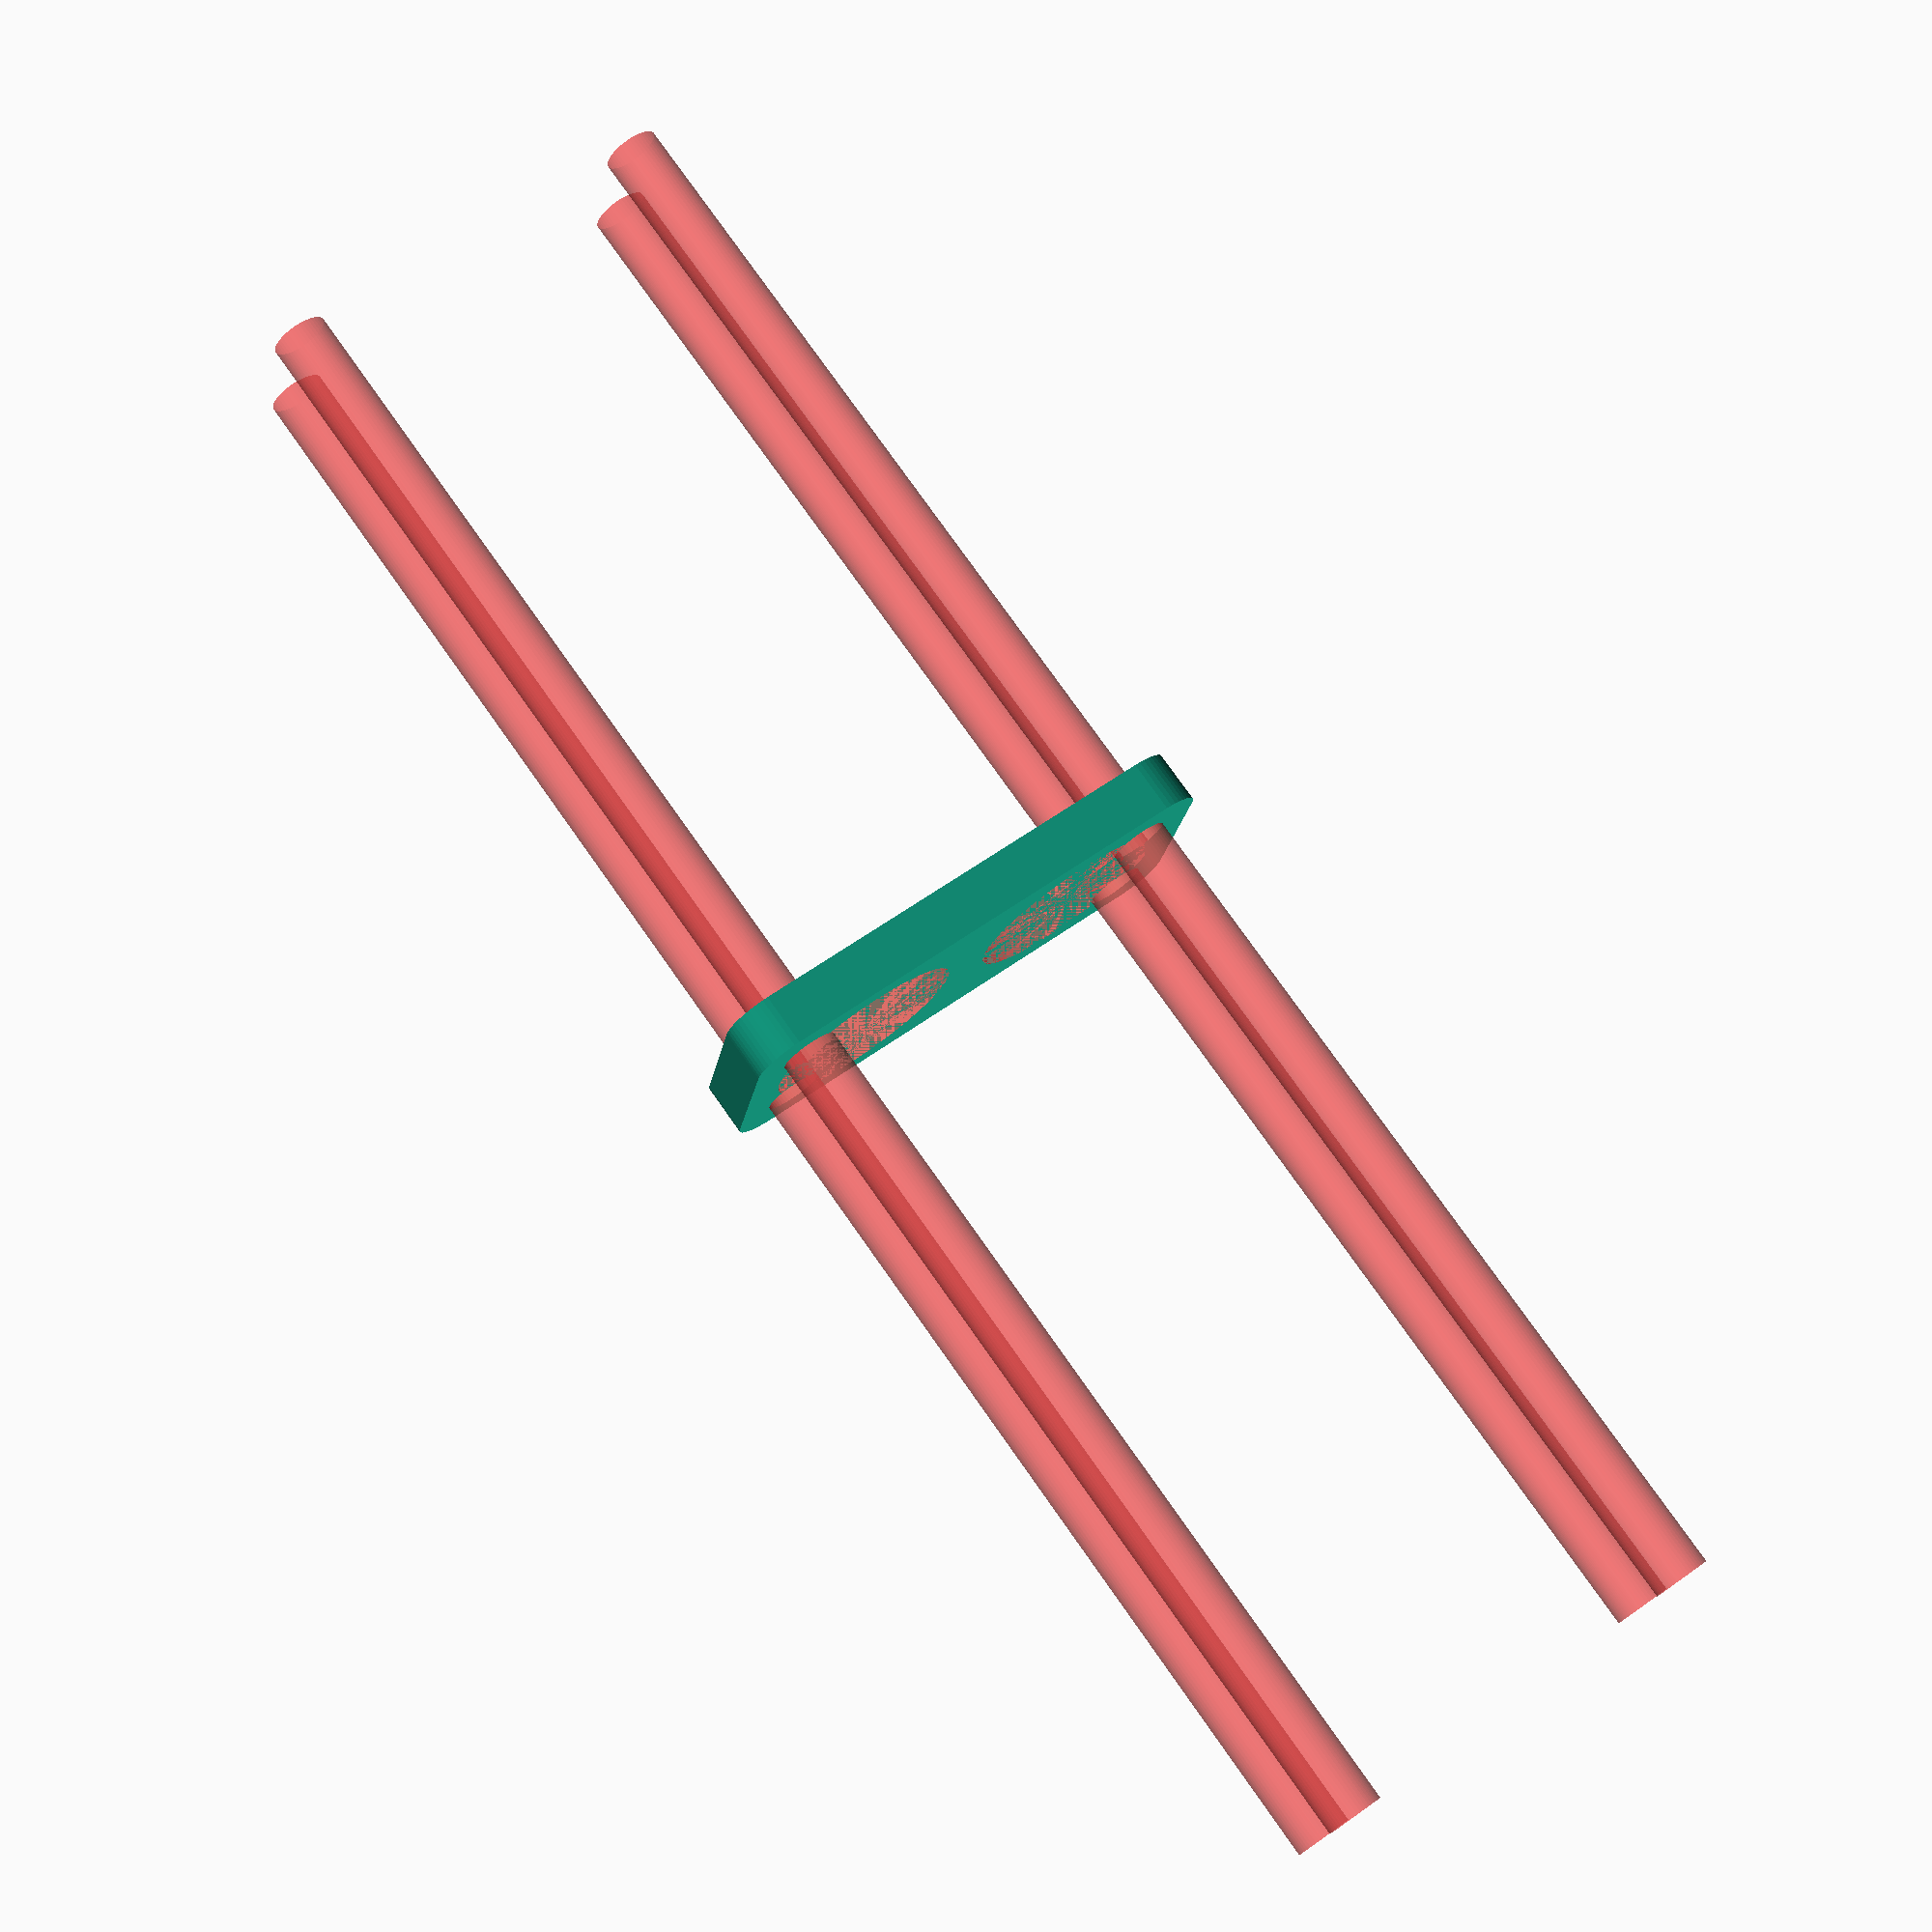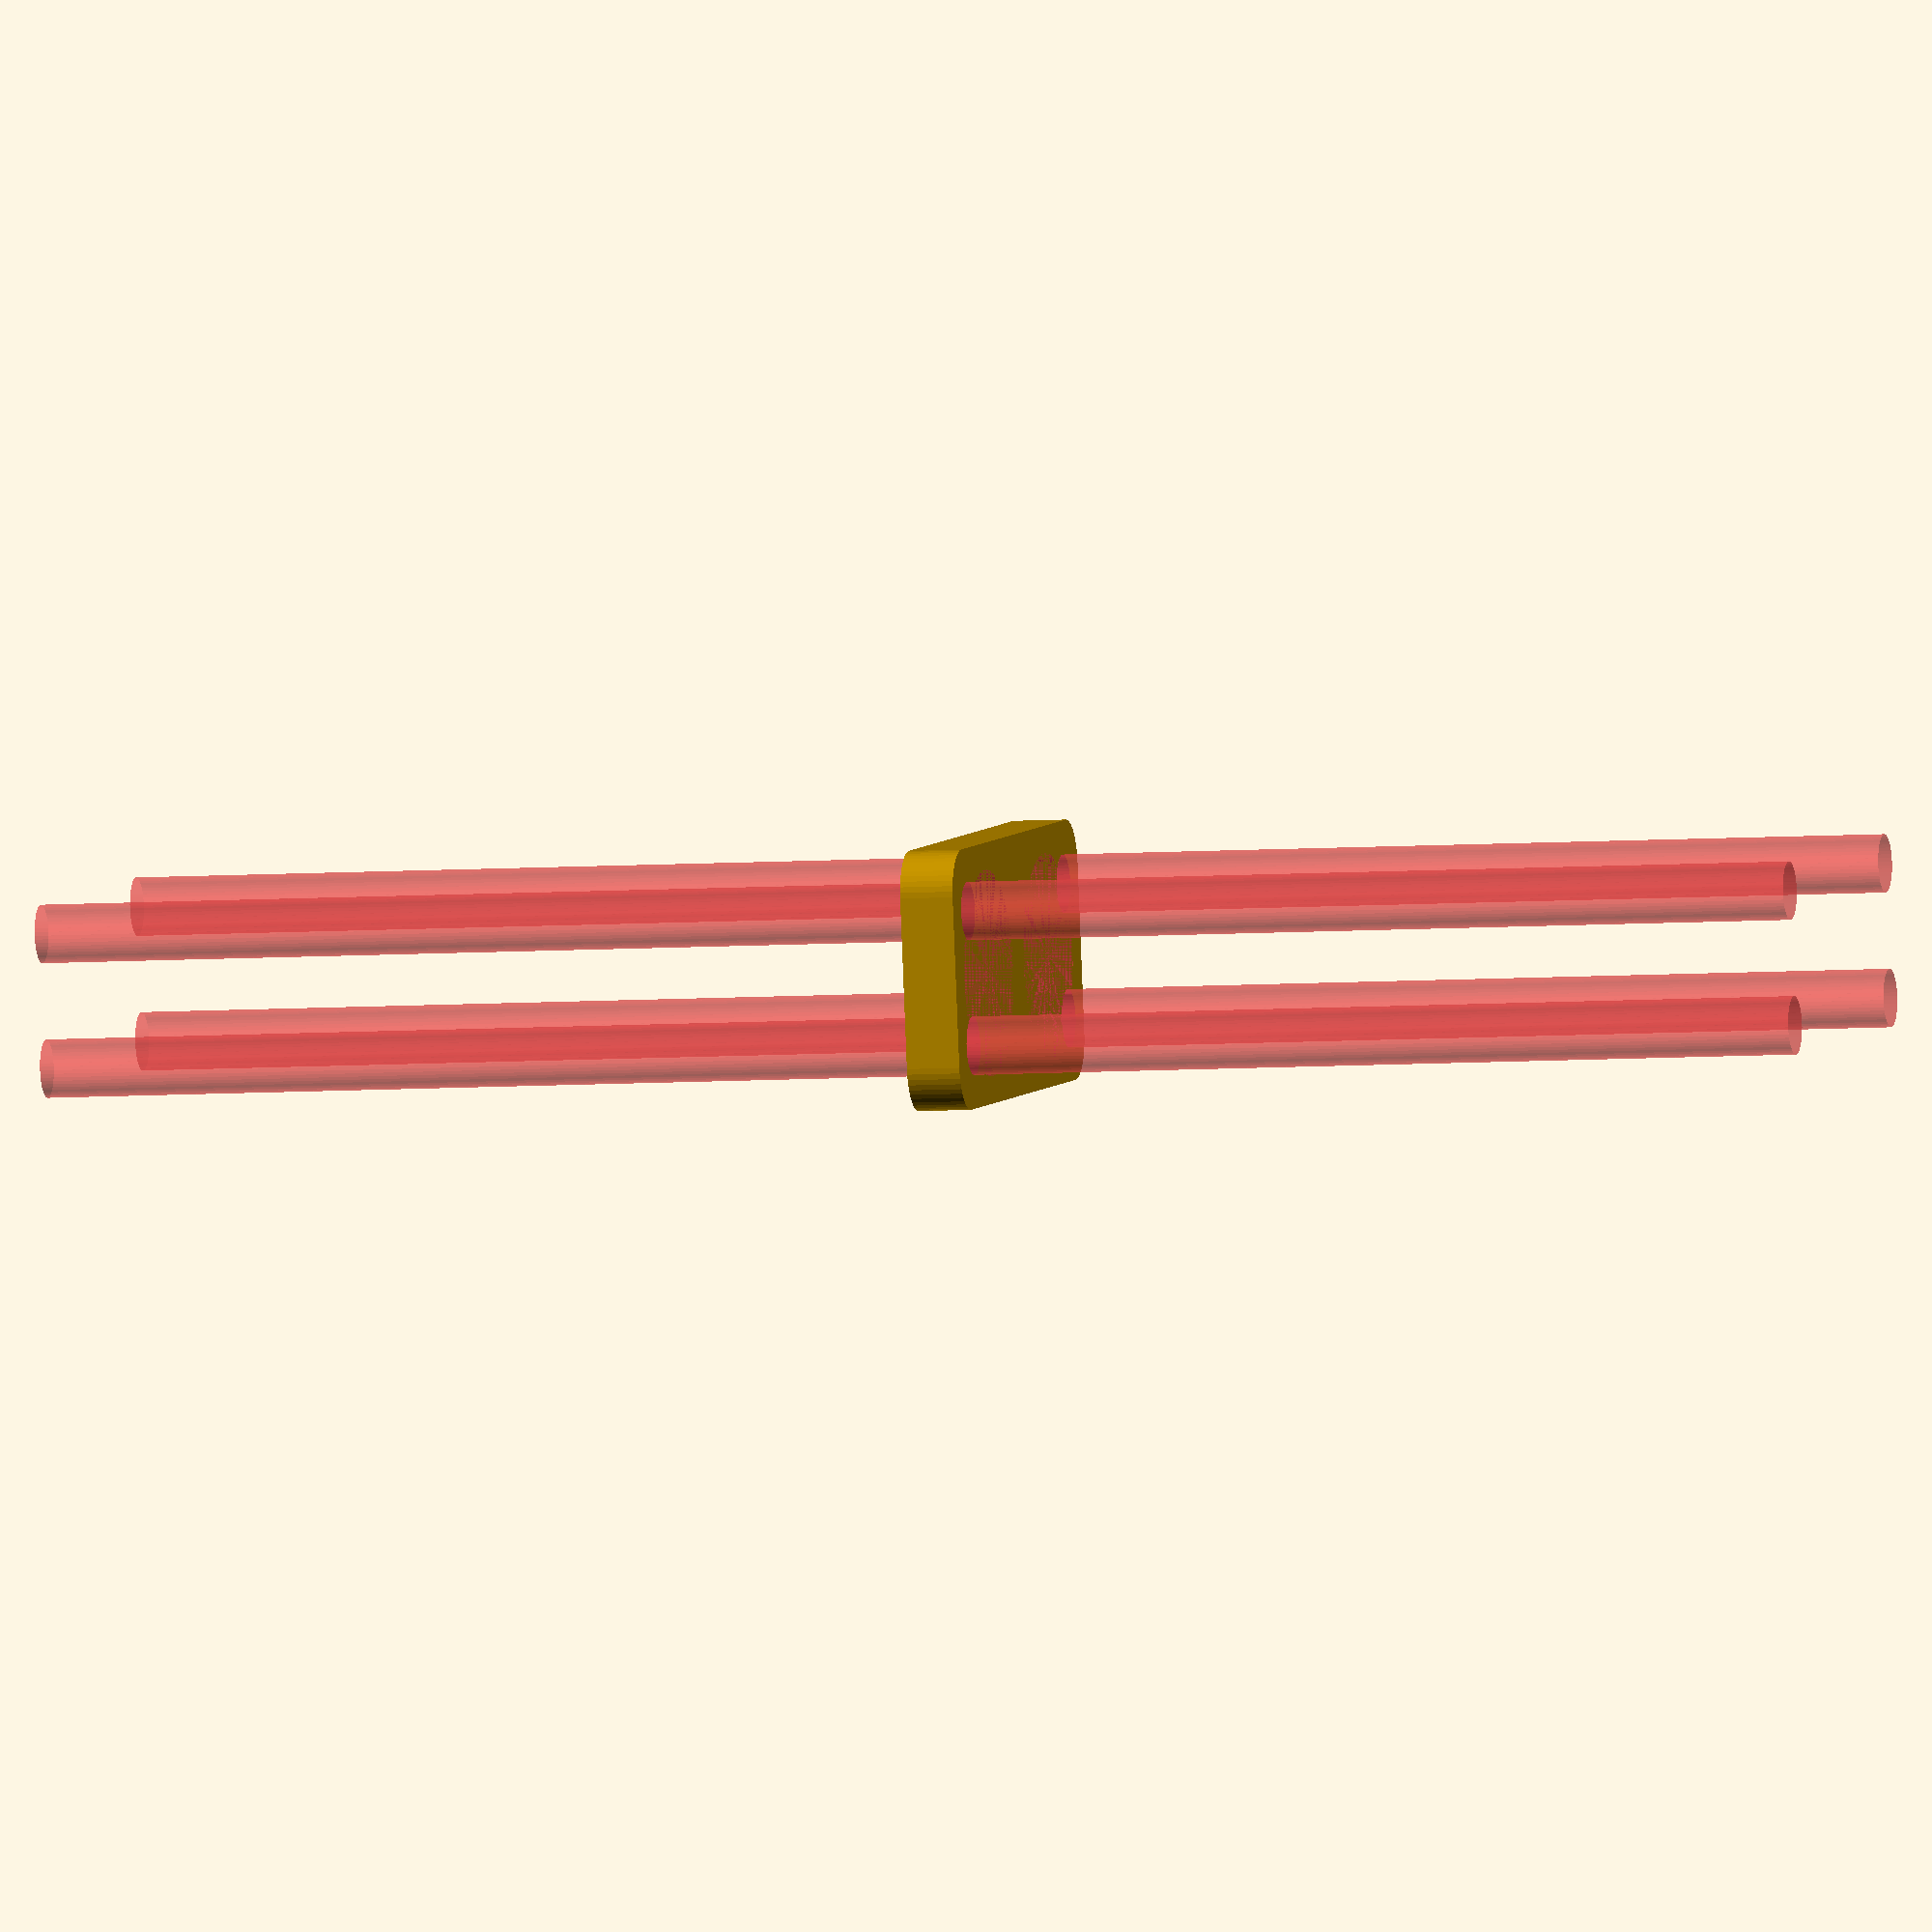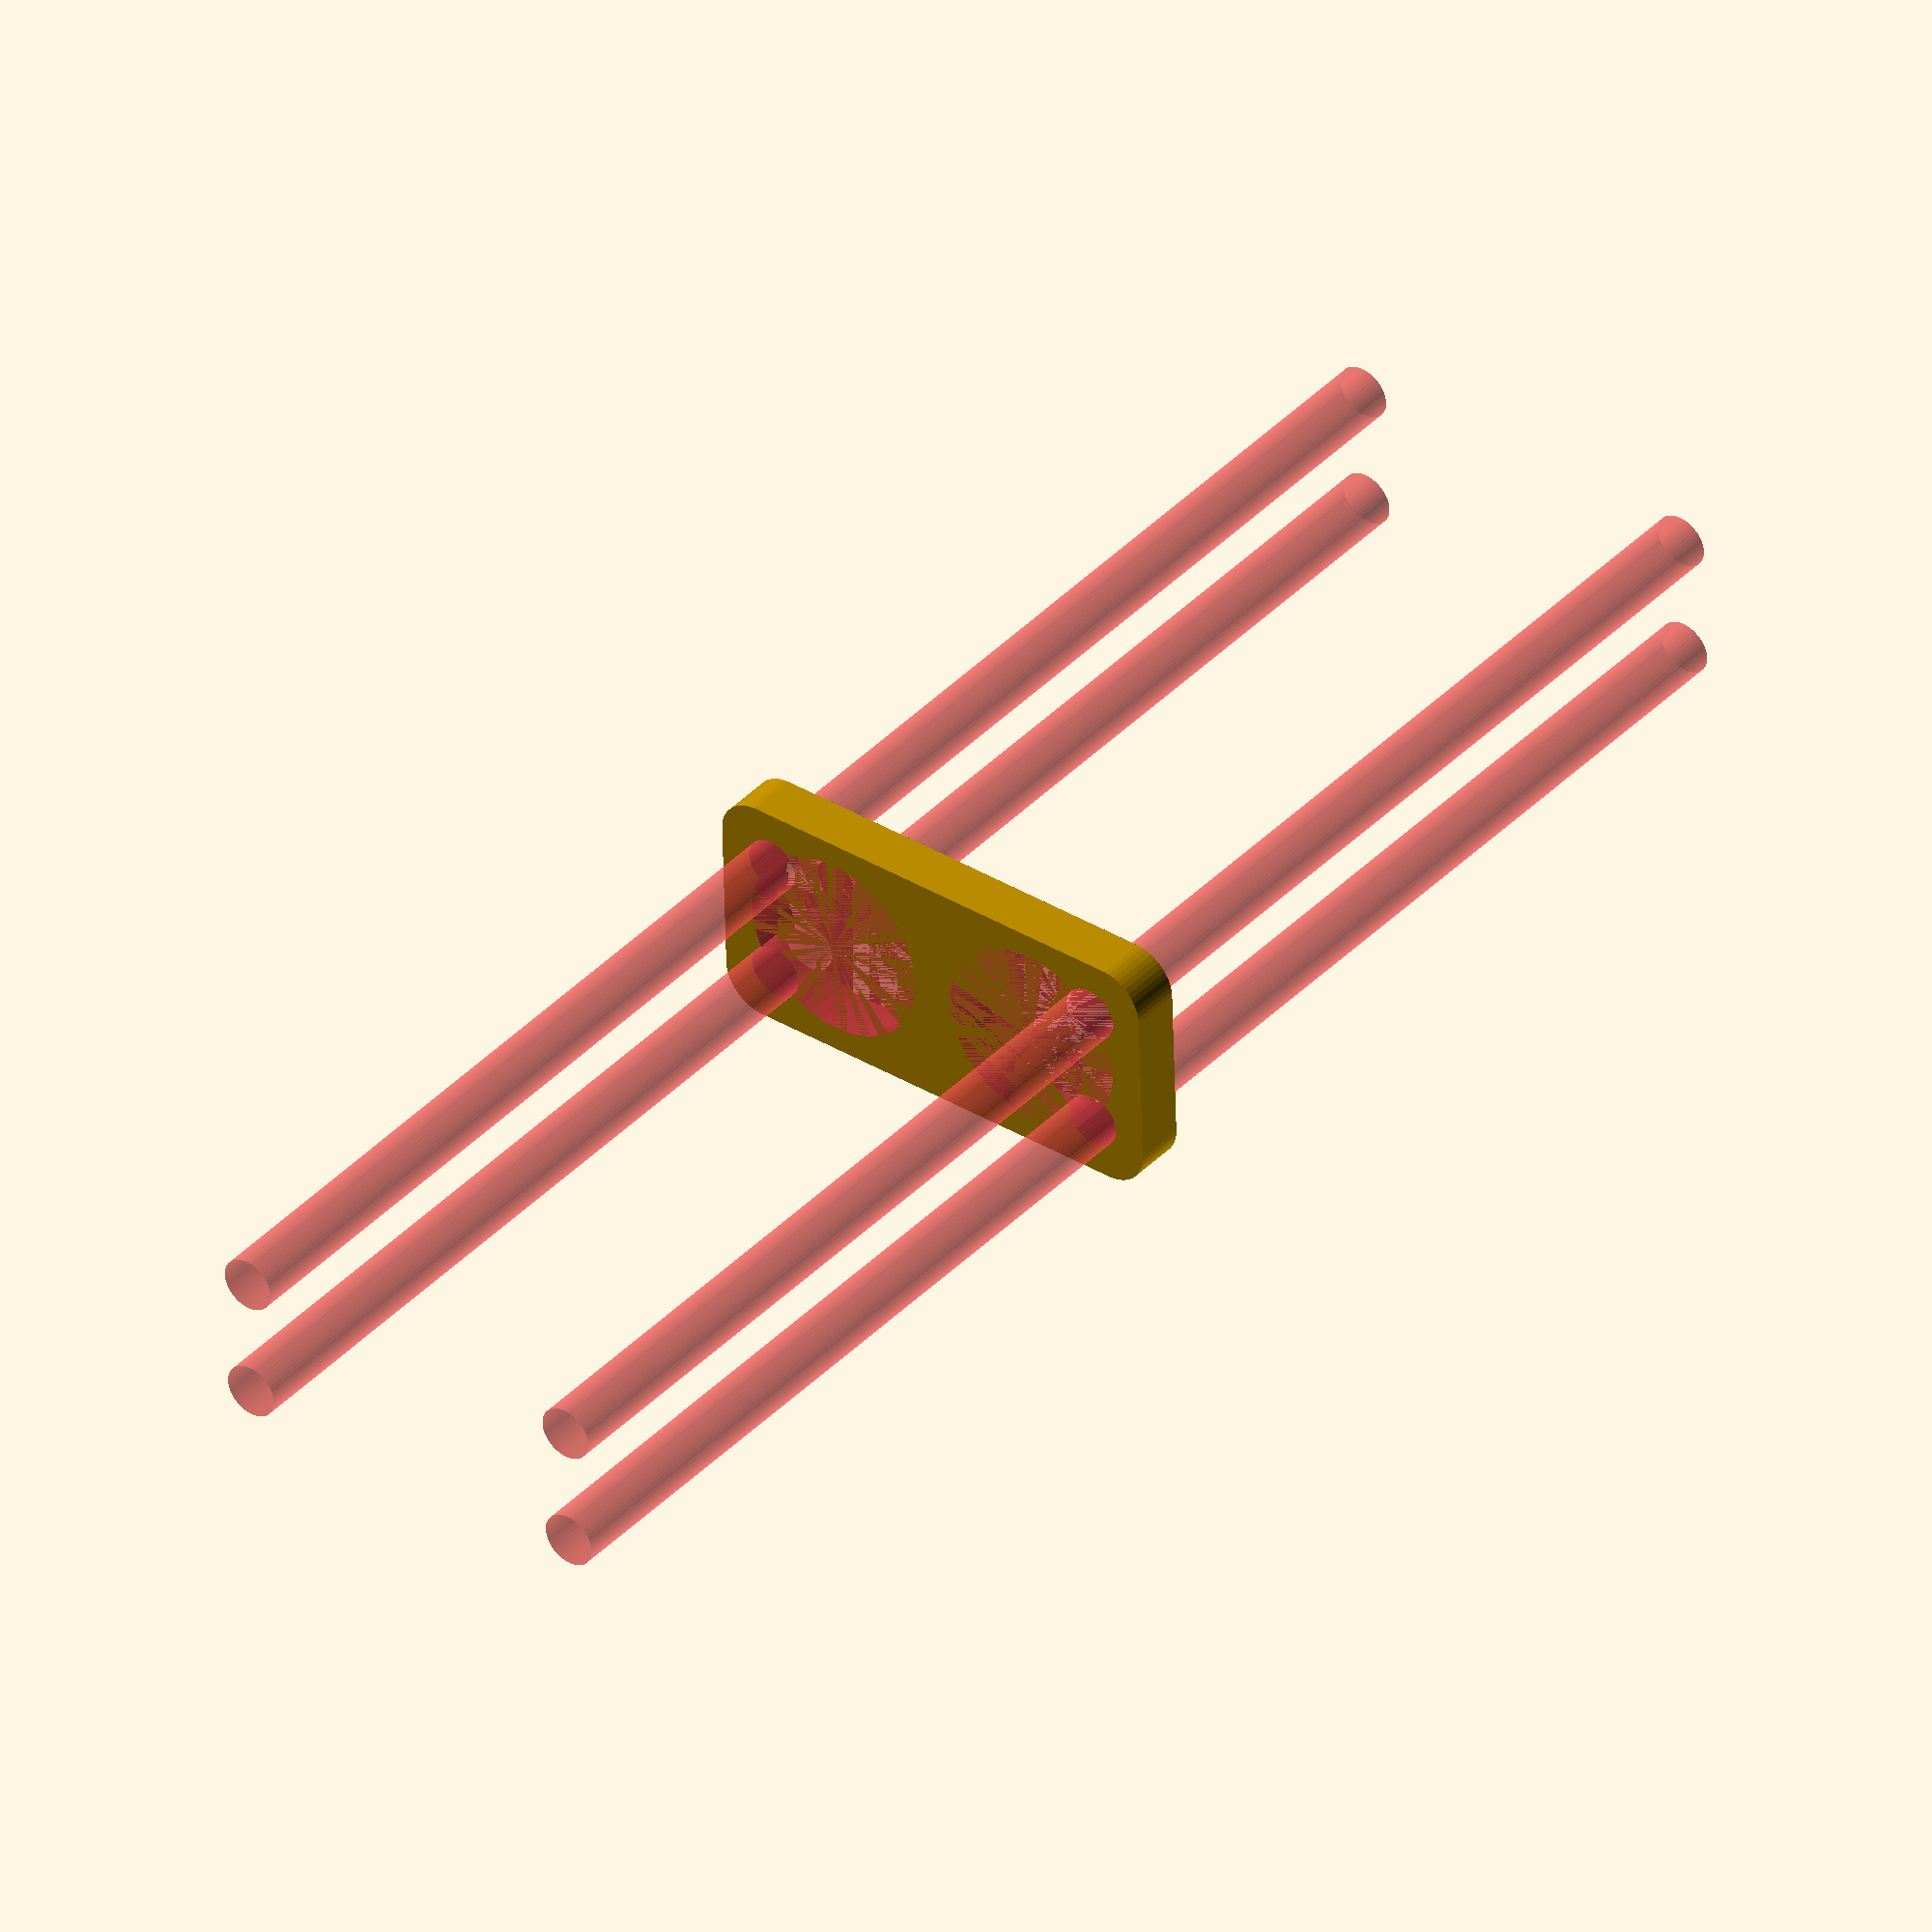
<openscad>
$fn = 50;


difference() {
	union() {
		hull() {
			translate(v = [-24.5000000000, 9.5000000000, 0]) {
				cylinder(h = 6, r = 5);
			}
			translate(v = [24.5000000000, 9.5000000000, 0]) {
				cylinder(h = 6, r = 5);
			}
			translate(v = [-24.5000000000, -9.5000000000, 0]) {
				cylinder(h = 6, r = 5);
			}
			translate(v = [24.5000000000, -9.5000000000, 0]) {
				cylinder(h = 6, r = 5);
			}
		}
	}
	union() {
		#translate(v = [-22.5000000000, -7.5000000000, -100.0000000000]) {
			cylinder(h = 200, r = 3.2500000000);
		}
		#translate(v = [-22.5000000000, 7.5000000000, -100.0000000000]) {
			cylinder(h = 200, r = 3.2500000000);
		}
		#translate(v = [22.5000000000, -7.5000000000, -100.0000000000]) {
			cylinder(h = 200, r = 3.2500000000);
		}
		#translate(v = [22.5000000000, 7.5000000000, -100.0000000000]) {
			cylinder(h = 200, r = 3.2500000000);
		}
		#translate(v = [-14.0000000000, 0, 0]) {
			cylinder(h = 6, r = 11.5000000000);
		}
		#translate(v = [14.0000000000, 0, 0]) {
			cylinder(h = 6, r = 11.5000000000);
		}
	}
}
</openscad>
<views>
elev=282.7 azim=349.5 roll=144.8 proj=p view=wireframe
elev=185.8 azim=350.5 roll=256.2 proj=o view=solid
elev=320.8 azim=178.2 roll=38.3 proj=o view=solid
</views>
